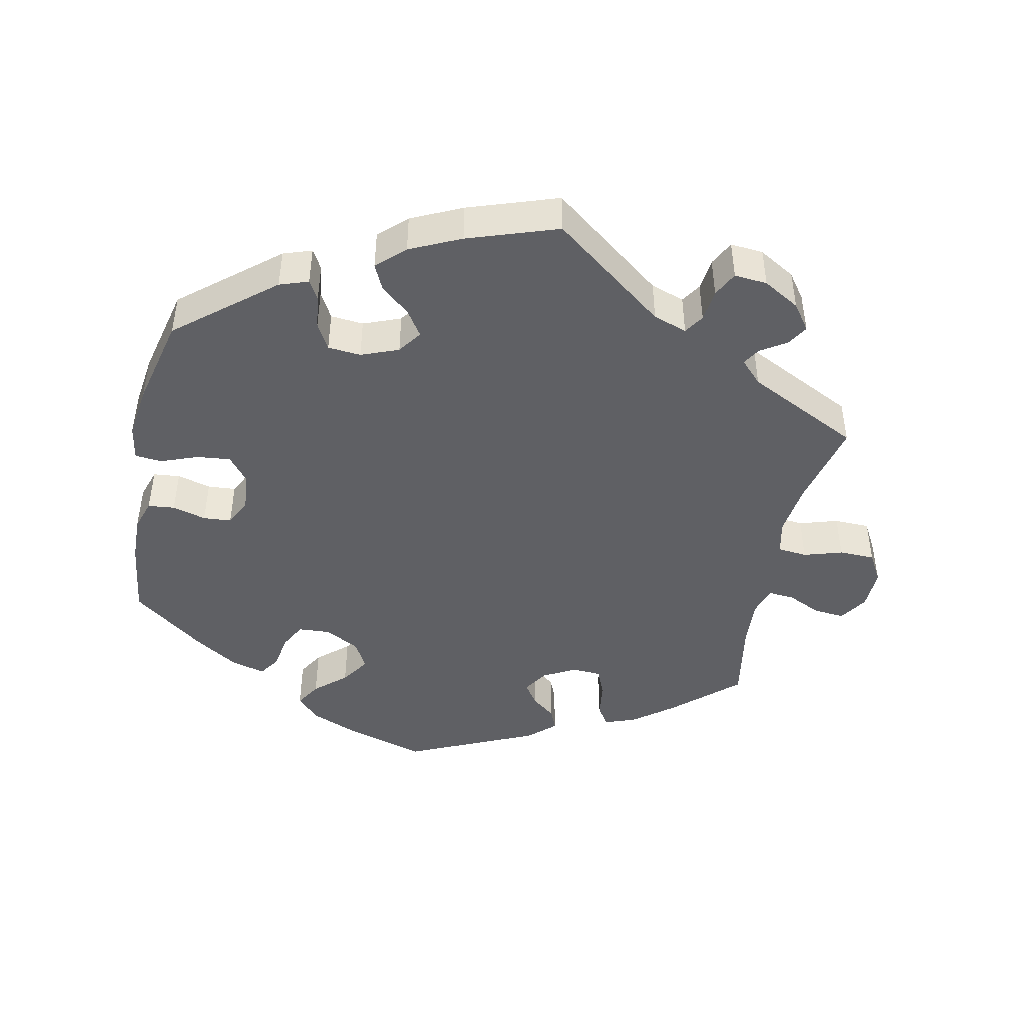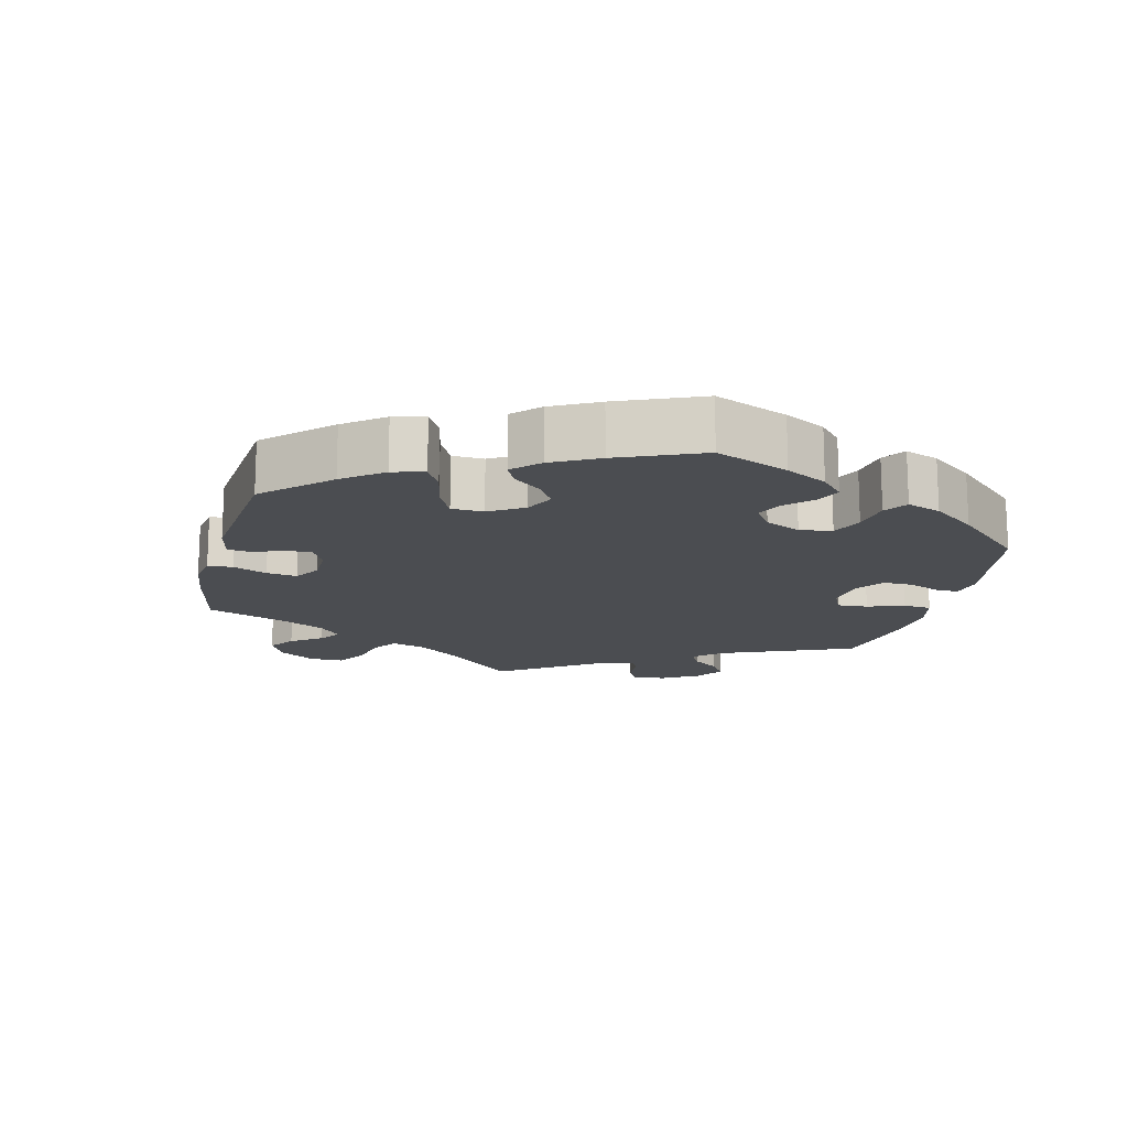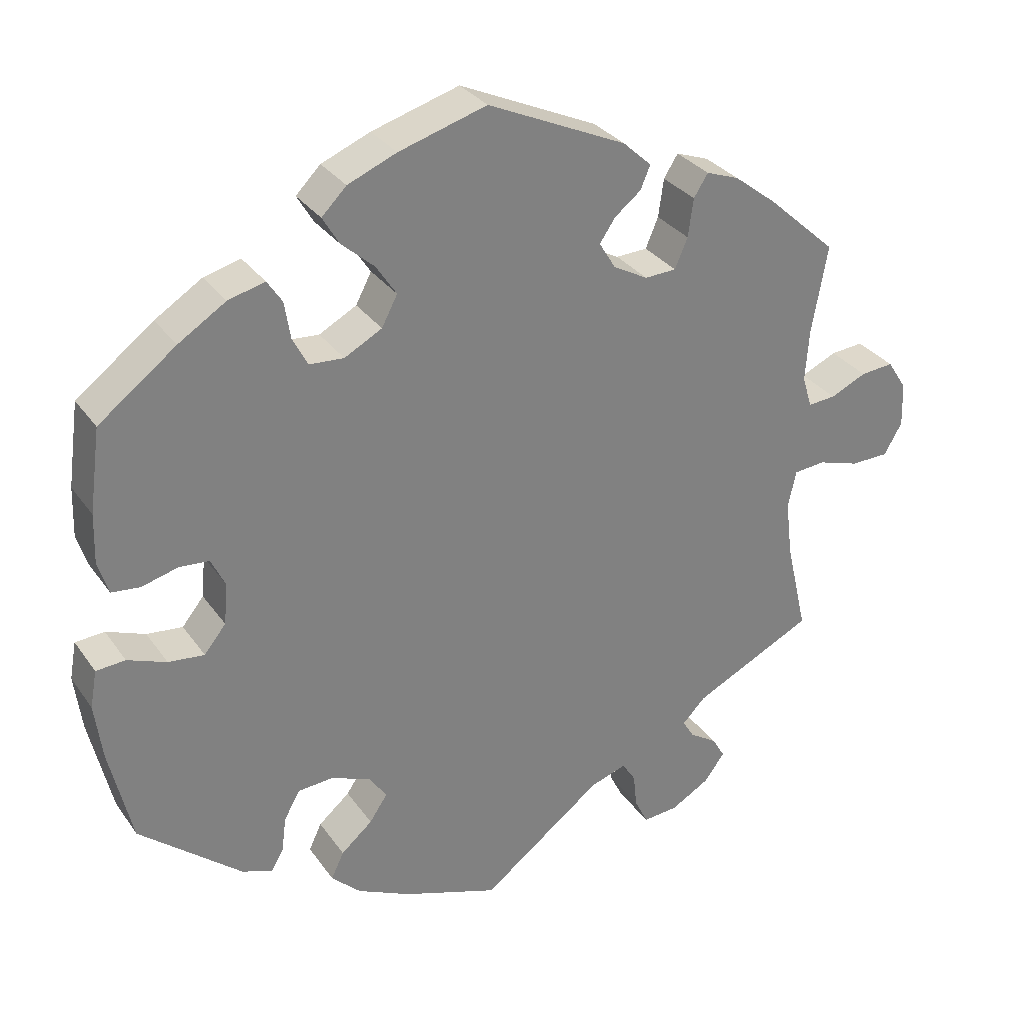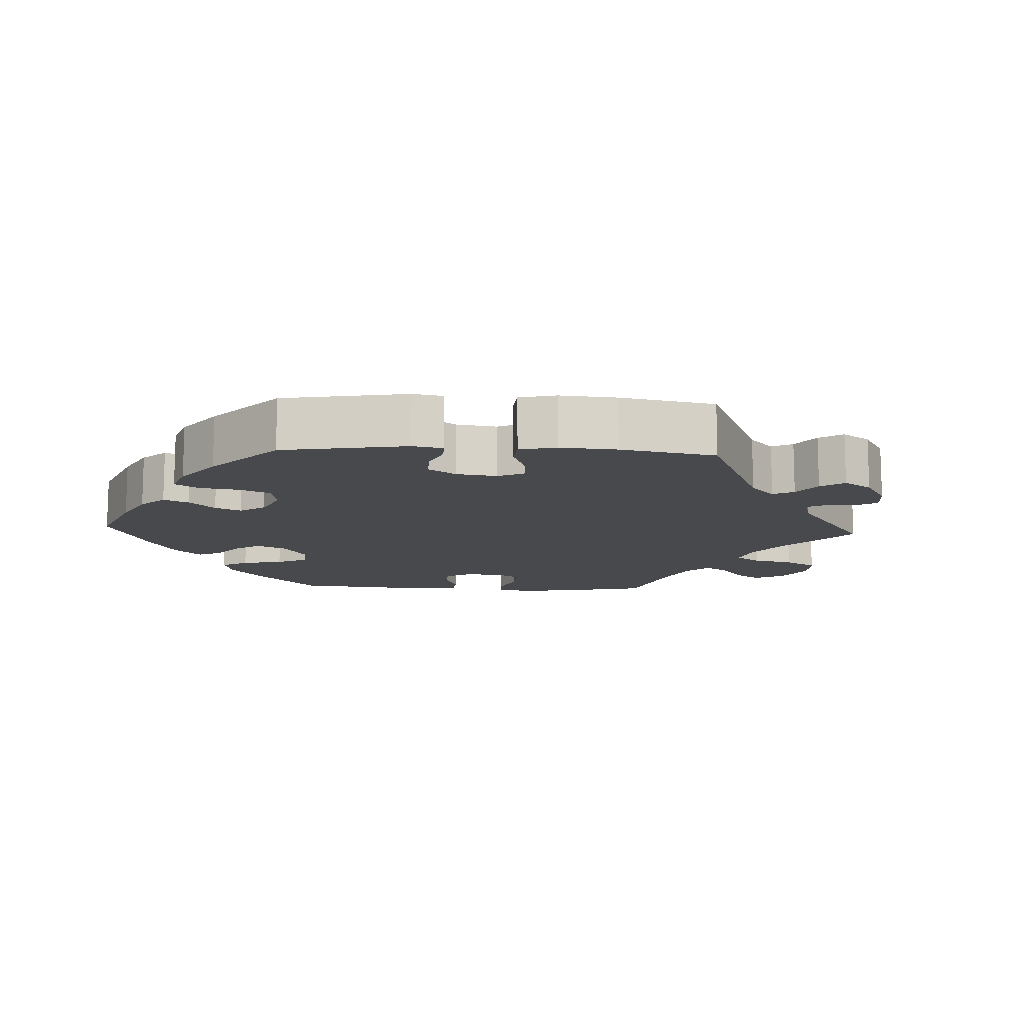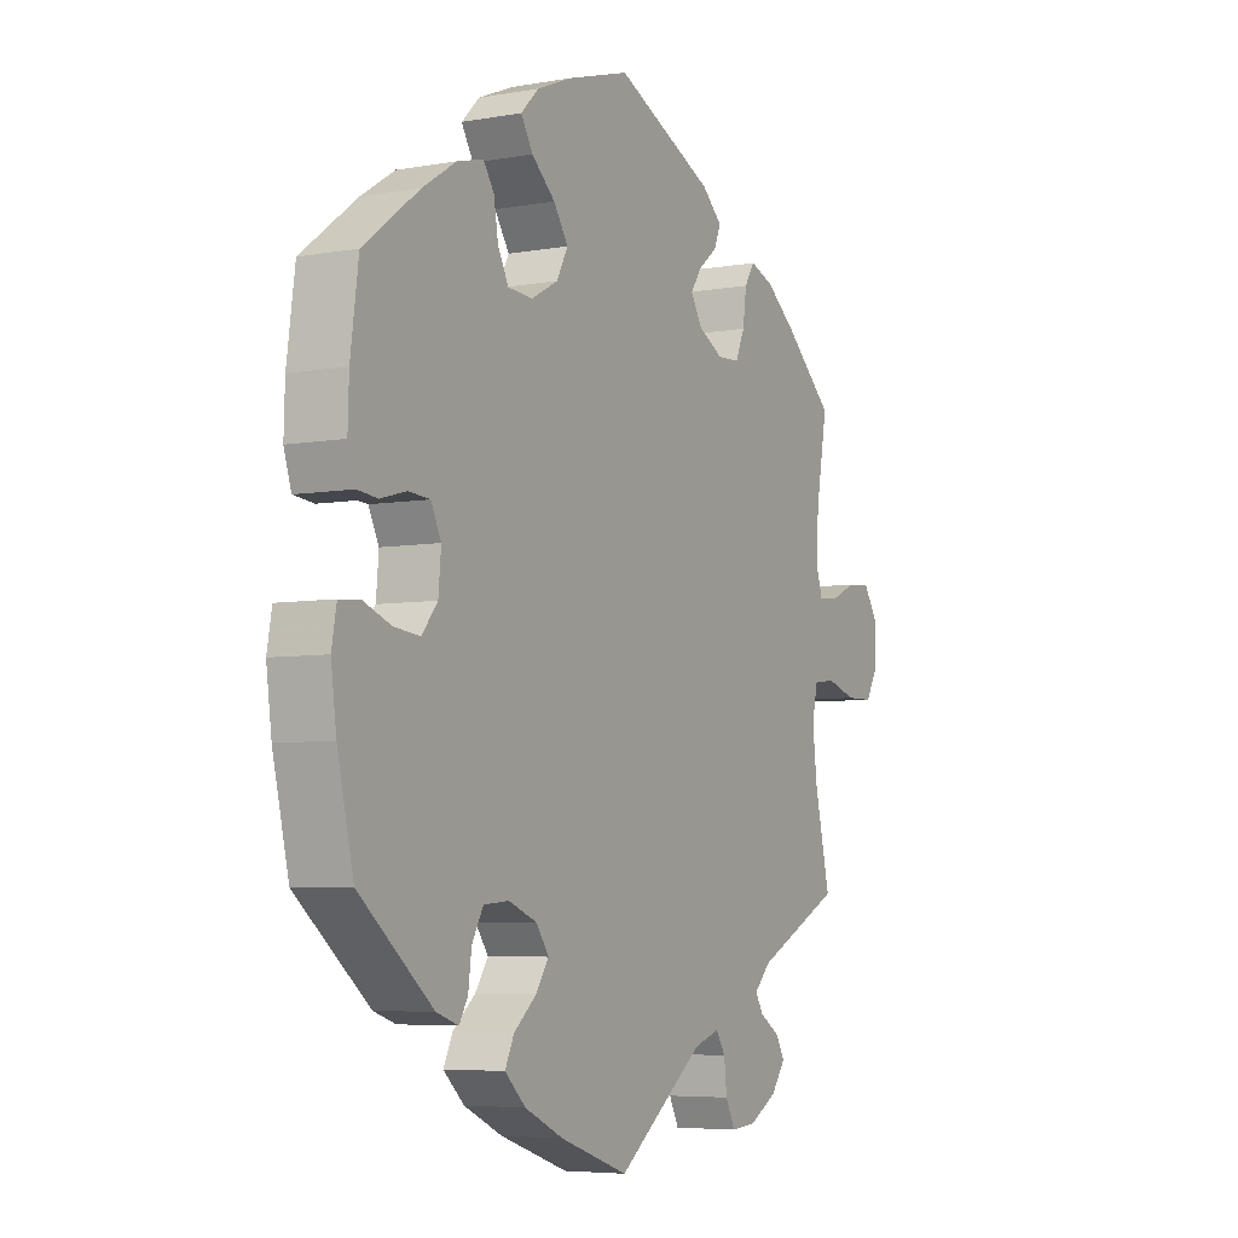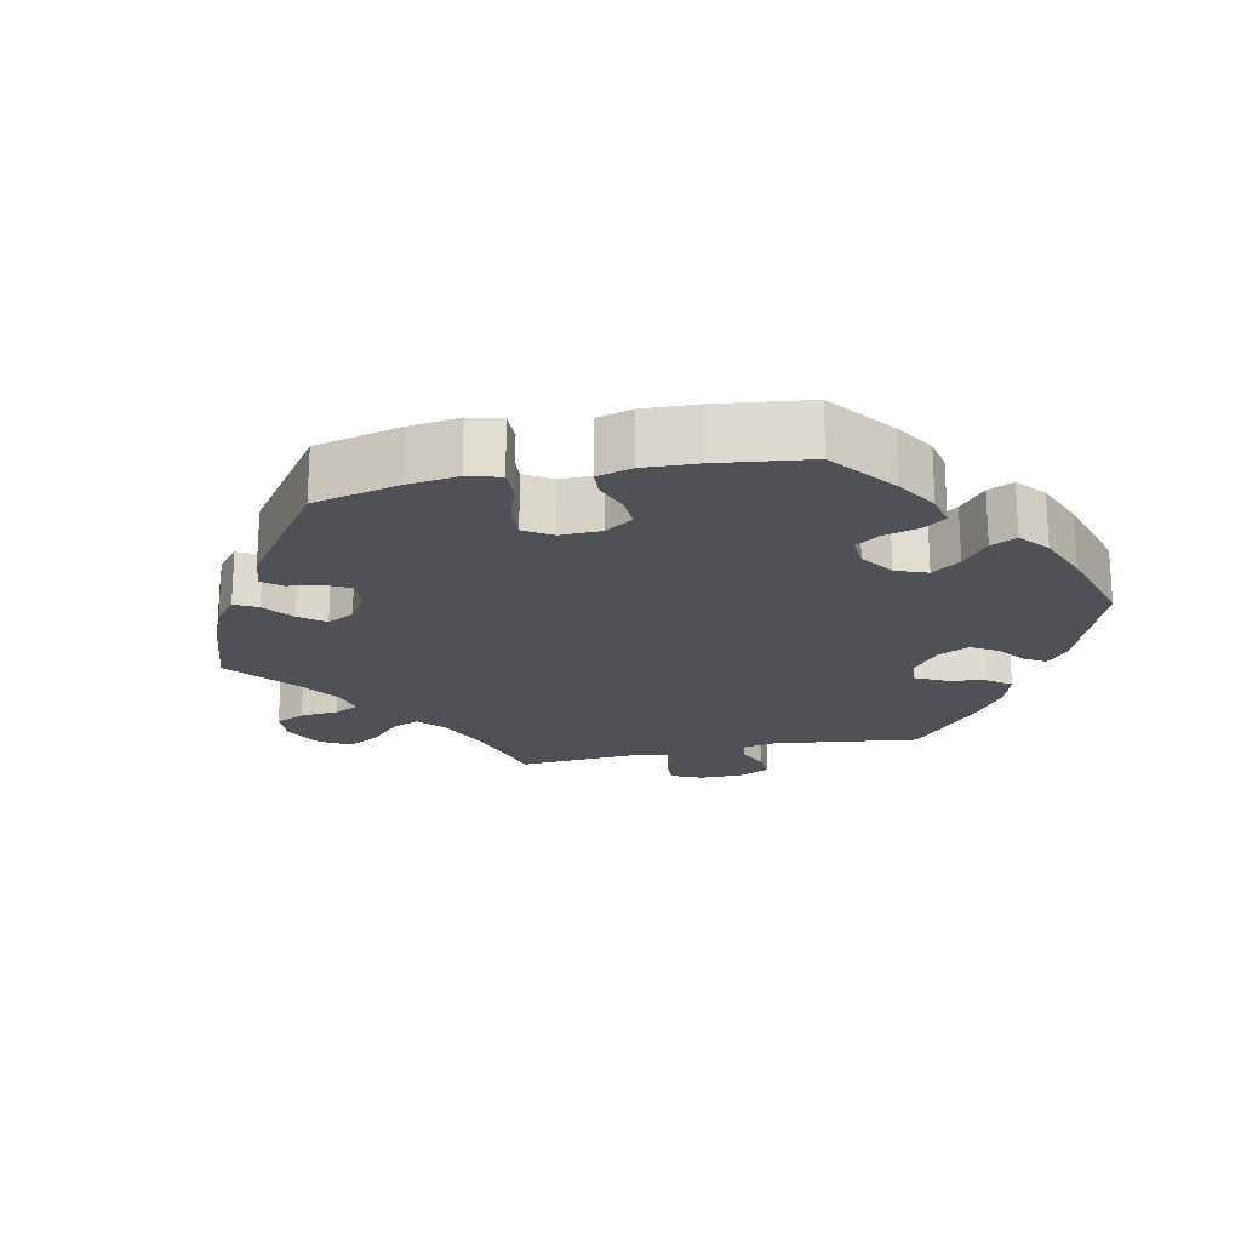
<metadata>
{"format":"obj","ext":"obj","renderer":"f3d","projection":"perspective","resolution":1024,"background":"white","views":[{"elev":-45.1,"azim":168.1,"up":"+Y"},{"elev":-15.8,"azim":46.0,"up":"+Y"},{"elev":30.8,"azim":151.2,"up":"+Z"},{"elev":-12.2,"azim":147.1,"up":"+Y"},{"elev":-5.6,"azim":118.8,"up":"+Z"},{"elev":-20.5,"azim":41.9,"up":"+Y"}]}
</metadata>
<code>
v -0.162 0.07 -0.455
v -0.21 0.07 -0.439
v -0.228 0.07 -0.467
v -0.233 0.07 -0.513
v -0.251 0.07 -0.549
v -0.298 0.07 -0.545
v -0.35 0.07 -0.515
v -0.377 0.07 -0.478
v -0.36 0.07 -0.449
v -0.323 0.07 -0.425
v -0.308 0.07 -0.4
v -0.339 0.07 -0.368
v -0.5 0.07 -0.289
v -0.471 0.07 -0.164
v -0.462 0.07 -0.089
v -0.473 0.07 -0.04
v -0.515 0.07 -0.036
v -0.57 0.07 -0.053
v -0.621 0.07 -0.052
v -0.645 0.07 -0.01
v -0.643 0.07 0.049
v -0.617 0.07 0.089
v -0.573 0.07 0.085
v -0.525 0.07 0.063
v -0.488 0.07 0.06
v -0.475 0.07 0.102
v -0.48 0.07 0.171
v -0.501 0.07 0.288
v -0.409 0.07 0.371
v -0.352 0.07 0.415
v -0.308 0.07 0.431
v -0.289 0.07 0.401
v -0.282 0.07 0.35
v -0.265 0.07 0.31
v -0.223 0.07 0.308
v -0.177 0.07 0.333
v -0.155 0.07 0.369
v -0.176 0.07 0.4
v -0.211 0.07 0.428
v -0.224 0.07 0.459
v -0.186 0.07 0.494
v -0.001 0.07 0.578
v 0.116 0.07 0.543
v 0.181 0.07 0.516
v 0.214 0.07 0.483
v 0.192 0.07 0.446
v 0.148 0.07 0.407
v 0.121 0.07 0.366
v 0.142 0.07 0.326
v 0.192 0.07 0.299
v 0.238 0.07 0.302
v 0.258 0.07 0.34
v 0.266 0.07 0.39
v 0.286 0.07 0.42
v 0.335 0.07 0.407
v 0.398 0.07 0.367
v 0.501 0.07 0.289
v 0.516 0.07 0.178
v 0.518 0.07 0.112
v 0.504 0.07 0.068
v 0.466 0.07 0.064
v 0.418 0.07 0.077
v 0.378 0.07 0.074
v 0.359 0.07 0.035
v 0.364 0.07 -0.02
v 0.393 0.07 -0.056
v 0.441 0.07 -0.051
v 0.493 0.07 -0.031
v 0.532 0.07 -0.034
v 0.541 0.07 -0.084
v 0.531 0.07 -0.16
v 0.501 0.07 -0.289
v 0.364 0.07 -0.403
v 0.323 0.07 -0.417
v 0.307 0.07 -0.389
v 0.301 0.07 -0.342
v 0.28 0.07 -0.304
v 0.233 0.07 -0.3
v 0.18 0.07 -0.321
v 0.156 0.07 -0.355
v 0.18 0.07 -0.391
v 0.222 0.07 -0.427
v 0.239 0.07 -0.463
v 0.2 0.07 -0.5
v 0.128 0.07 -0.534
v 0 0.07 -0.578
v -0.162 0 -0.455
v -0.21 0 -0.439
v -0.228 0 -0.467
v -0.233 0 -0.513
v -0.251 0 -0.549
v -0.298 0 -0.545
v -0.35 0 -0.515
v -0.377 0 -0.478
v -0.36 0 -0.449
v -0.323 0 -0.425
v -0.308 0 -0.4
v -0.339 0 -0.368
v -0.5 0 -0.289
v -0.471 0 -0.164
v -0.462 0 -0.089
v -0.473 0 -0.04
v -0.515 0 -0.036
v -0.57 0 -0.053
v -0.621 0 -0.052
v -0.645 0 -0.01
v -0.643 0 0.049
v -0.617 0 0.089
v -0.573 0 0.085
v -0.525 0 0.063
v -0.488 0 0.06
v -0.475 0 0.102
v -0.48 0 0.171
v -0.501 0 0.288
v -0.409 0 0.371
v -0.352 0 0.415
v -0.308 0 0.431
v -0.289 0 0.401
v -0.282 0 0.35
v -0.265 0 0.31
v -0.223 0 0.308
v -0.177 0 0.333
v -0.155 0 0.369
v -0.176 0 0.4
v -0.211 0 0.428
v -0.224 0 0.459
v -0.186 0 0.494
v -0.001 0 0.578
v 0.116 0 0.543
v 0.181 0 0.516
v 0.214 0 0.483
v 0.192 0 0.446
v 0.148 0 0.407
v 0.121 0 0.366
v 0.142 0 0.326
v 0.192 0 0.299
v 0.238 0 0.302
v 0.258 0 0.34
v 0.266 0 0.39
v 0.286 0 0.42
v 0.335 0 0.407
v 0.398 0 0.367
v 0.501 0 0.289
v 0.516 0 0.178
v 0.518 0 0.112
v 0.504 0 0.068
v 0.466 0 0.064
v 0.418 0 0.077
v 0.378 0 0.074
v 0.359 0 0.035
v 0.364 0 -0.02
v 0.393 0 -0.056
v 0.441 0 -0.051
v 0.493 0 -0.031
v 0.532 0 -0.034
v 0.541 0 -0.084
v 0.531 0 -0.16
v 0.501 0 -0.289
v 0.364 0 -0.403
v 0.323 0 -0.417
v 0.307 0 -0.389
v 0.301 0 -0.342
v 0.28 0 -0.304
v 0.233 0 -0.3
v 0.18 0 -0.321
v 0.156 0 -0.355
v 0.18 0 -0.391
v 0.222 0 -0.427
v 0.239 0 -0.463
v 0.2 0 -0.5
v 0.128 0 -0.534
v 0 0 -0.578
f 85 86 1
f 84 85 1 2
f 81 82 83 84
f 80 81 84 2
f 79 80 2
f 78 79 2
f 73 74 75 76
f 73 76 77
f 72 73 77
f 71 72 77 78
f 67 68 69 70
f 66 67 70 71
f 59 60 61 62
f 59 62 63
f 58 59 63
f 57 58 63
f 56 57 63
f 55 56 63 64
f 52 53 54 55
f 51 52 55 64
f 44 45 46 47
f 44 47 48
f 43 44 48
f 42 43 48
f 41 42 48 49
f 38 39 40 41
f 37 38 41 49
f 30 31 32 33
f 30 33 34
f 27 28 29 30
f 26 27 30 34
f 25 26 34 35
f 21 22 23 24
f 21 24 25
f 20 21 25
f 17 18 19 20
f 16 17 20 25
f 15 16 25 35
f 12 13 14
f 11 12 14 15
f 7 8 9 10
f 7 10 11
f 6 7 11
f 3 4 5 6
f 2 3 6 11
f 66 71 78 2
f 50 51 64 65
f 37 49 50 65
f 36 37 65 66
f 15 35 36 66
f 2 11 15 66
f 87 172 171
f 88 87 171 170
f 170 169 168 167
f 88 170 167 166
f 88 166 165
f 88 165 164
f 162 161 160 159
f 163 162 159
f 163 159 158
f 164 163 158 157
f 156 155 154 153
f 157 156 153 152
f 148 147 146 145
f 149 148 145
f 149 145 144
f 149 144 143
f 149 143 142
f 150 149 142 141
f 141 140 139 138
f 150 141 138 137
f 133 132 131 130
f 134 133 130
f 134 130 129
f 134 129 128
f 135 134 128 127
f 127 126 125 124
f 135 127 124 123
f 119 118 117 116
f 120 119 116
f 116 115 114 113
f 120 116 113 112
f 121 120 112 111
f 110 109 108 107
f 111 110 107
f 111 107 106
f 106 105 104 103
f 111 106 103 102
f 121 111 102 101
f 100 99 98
f 101 100 98 97
f 96 95 94 93
f 97 96 93
f 97 93 92
f 92 91 90 89
f 97 92 89 88
f 88 164 157 152
f 151 150 137 136
f 151 136 135 123
f 152 151 123 122
f 152 122 121 101
f 152 101 97 88
f 1 87 88 2
f 2 88 89 3
f 3 89 90 4
f 4 90 91 5
f 5 91 92 6
f 6 92 93 7
f 7 93 94 8
f 8 94 95 9
f 9 95 96 10
f 10 96 97 11
f 11 97 98 12
f 12 98 99 13
f 13 99 100 14
f 14 100 101 15
f 15 101 102 16
f 16 102 103 17
f 17 103 104 18
f 18 104 105 19
f 19 105 106 20
f 20 106 107 21
f 21 107 108 22
f 22 108 109 23
f 23 109 110 24
f 24 110 111 25
f 25 111 112 26
f 26 112 113 27
f 27 113 114 28
f 28 114 115 29
f 29 115 116 30
f 30 116 117 31
f 31 117 118 32
f 32 118 119 33
f 33 119 120 34
f 34 120 121 35
f 35 121 122 36
f 36 122 123 37
f 37 123 124 38
f 38 124 125 39
f 39 125 126 40
f 40 126 127 41
f 41 127 128 42
f 42 128 129 43
f 43 129 130 44
f 44 130 131 45
f 45 131 132 46
f 46 132 133 47
f 47 133 134 48
f 48 134 135 49
f 49 135 136 50
f 50 136 137 51
f 51 137 138 52
f 52 138 139 53
f 53 139 140 54
f 54 140 141 55
f 55 141 142 56
f 56 142 143 57
f 57 143 144 58
f 58 144 145 59
f 59 145 146 60
f 60 146 147 61
f 61 147 148 62
f 62 148 149 63
f 63 149 150 64
f 64 150 151 65
f 65 151 152 66
f 66 152 153 67
f 67 153 154 68
f 68 154 155 69
f 69 155 156 70
f 70 156 157 71
f 71 157 158 72
f 72 158 159 73
f 73 159 160 74
f 74 160 161 75
f 75 161 162 76
f 76 162 163 77
f 77 163 164 78
f 78 164 165 79
f 79 165 166 80
f 80 166 167 81
f 81 167 168 82
f 82 168 169 83
f 83 169 170 84
f 84 170 171 85
f 85 171 172 86
f 86 172 87 1

</code>
